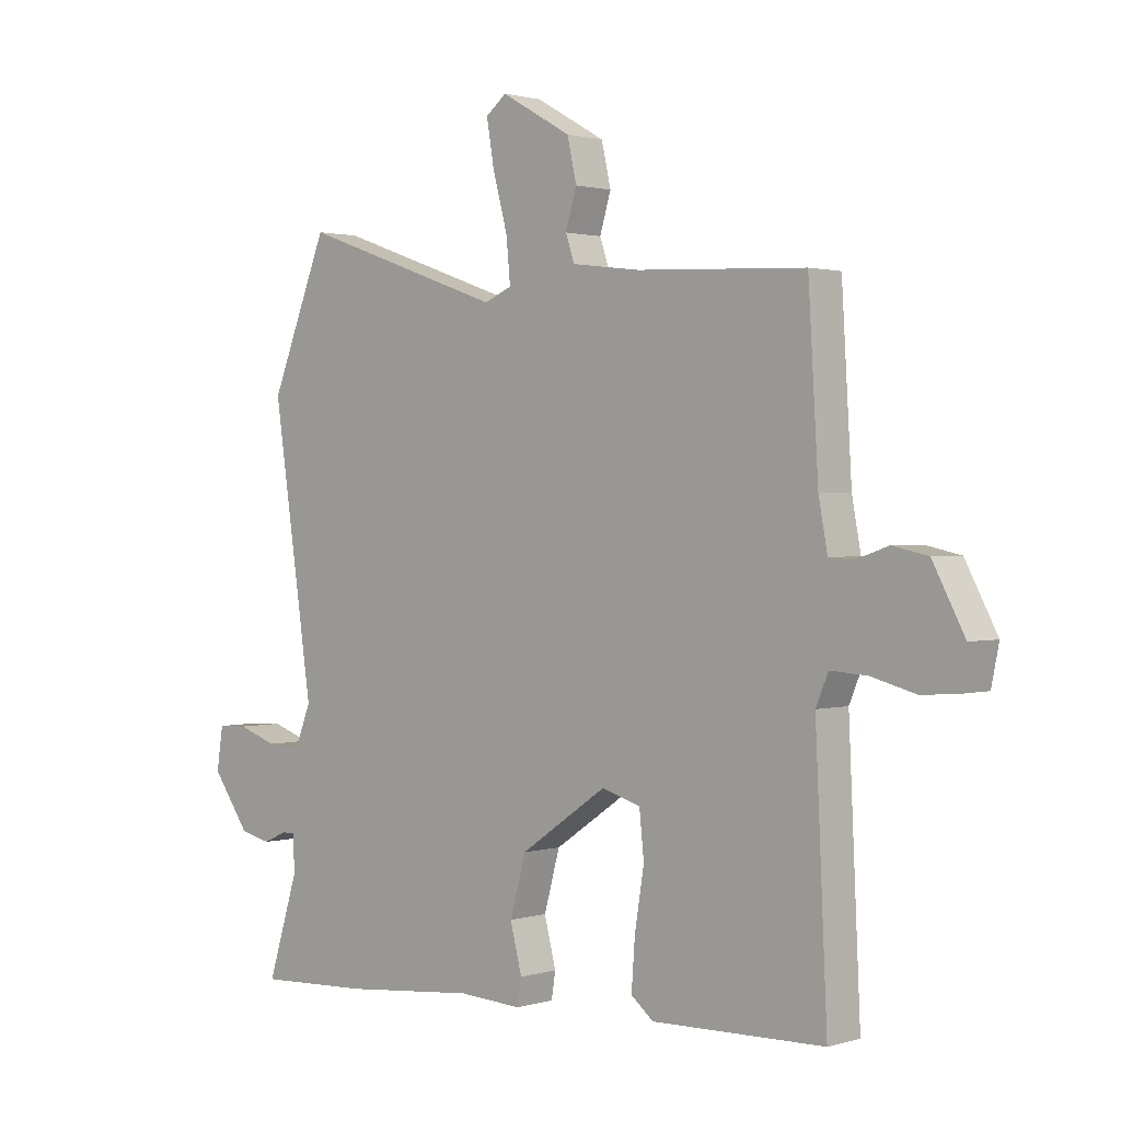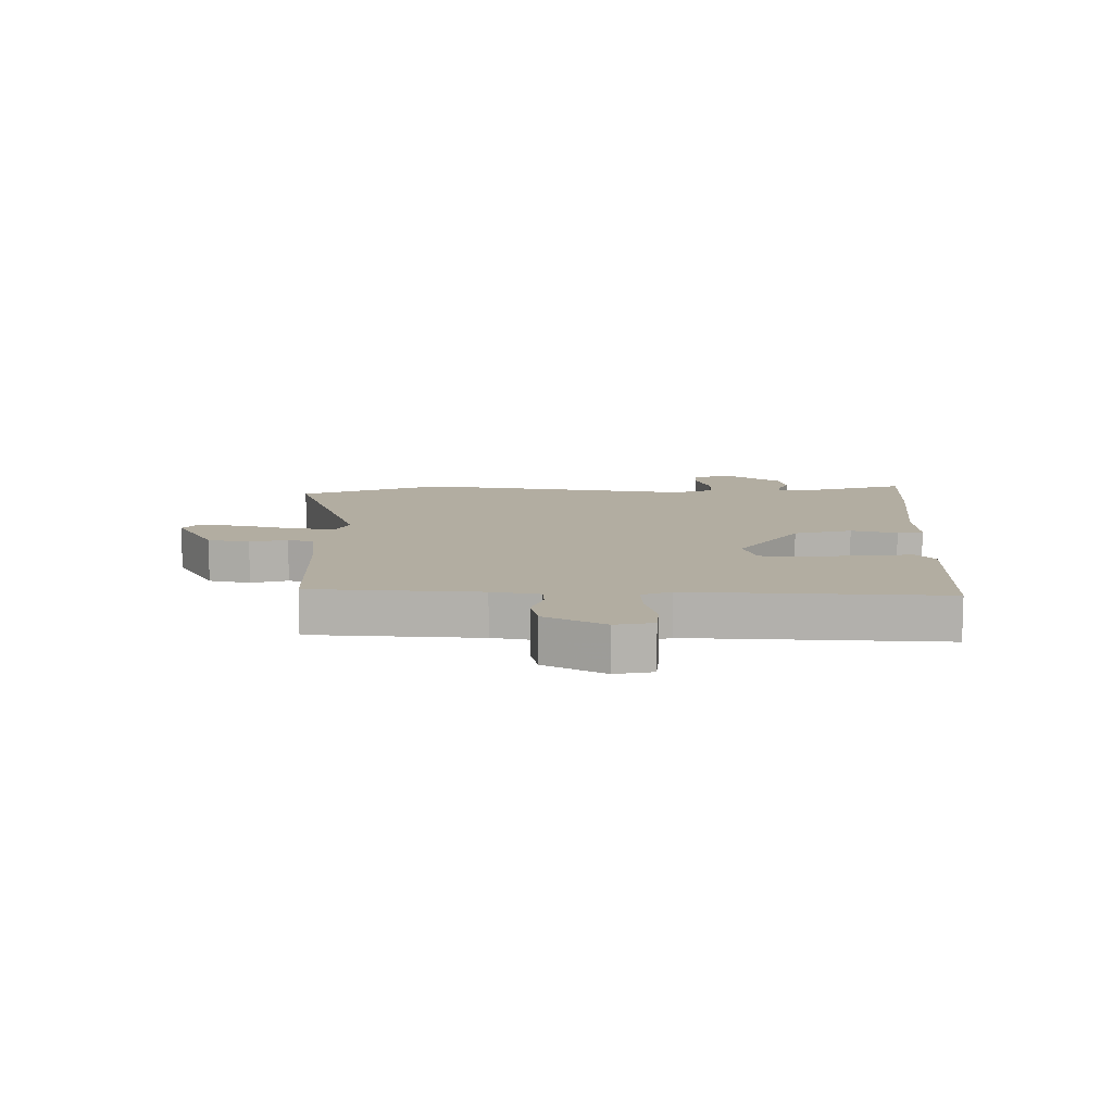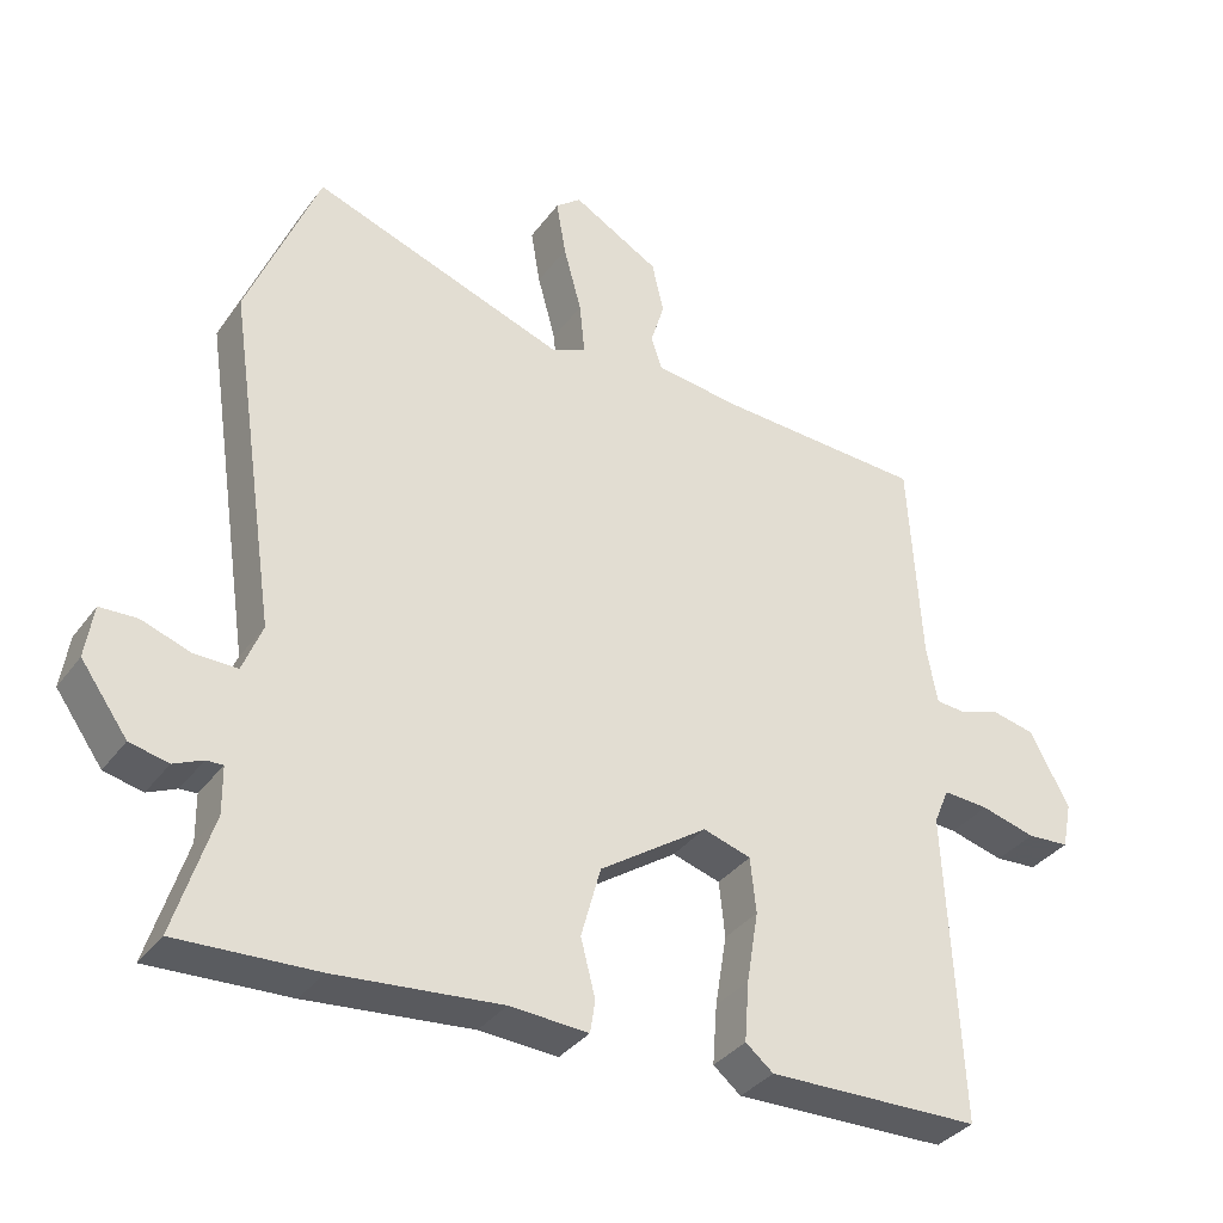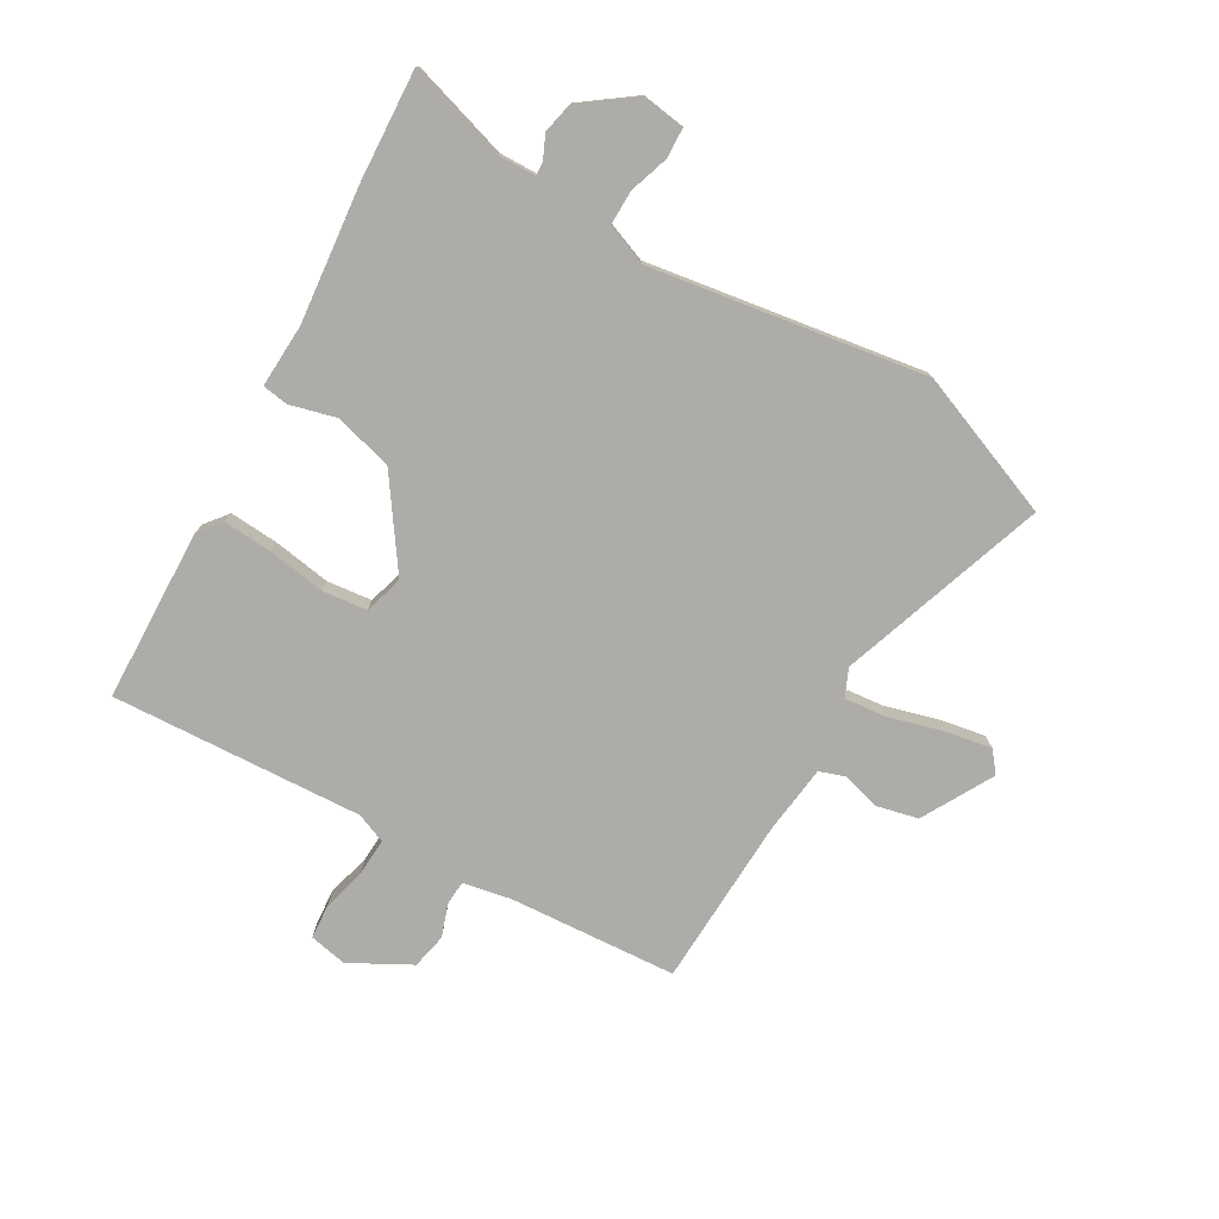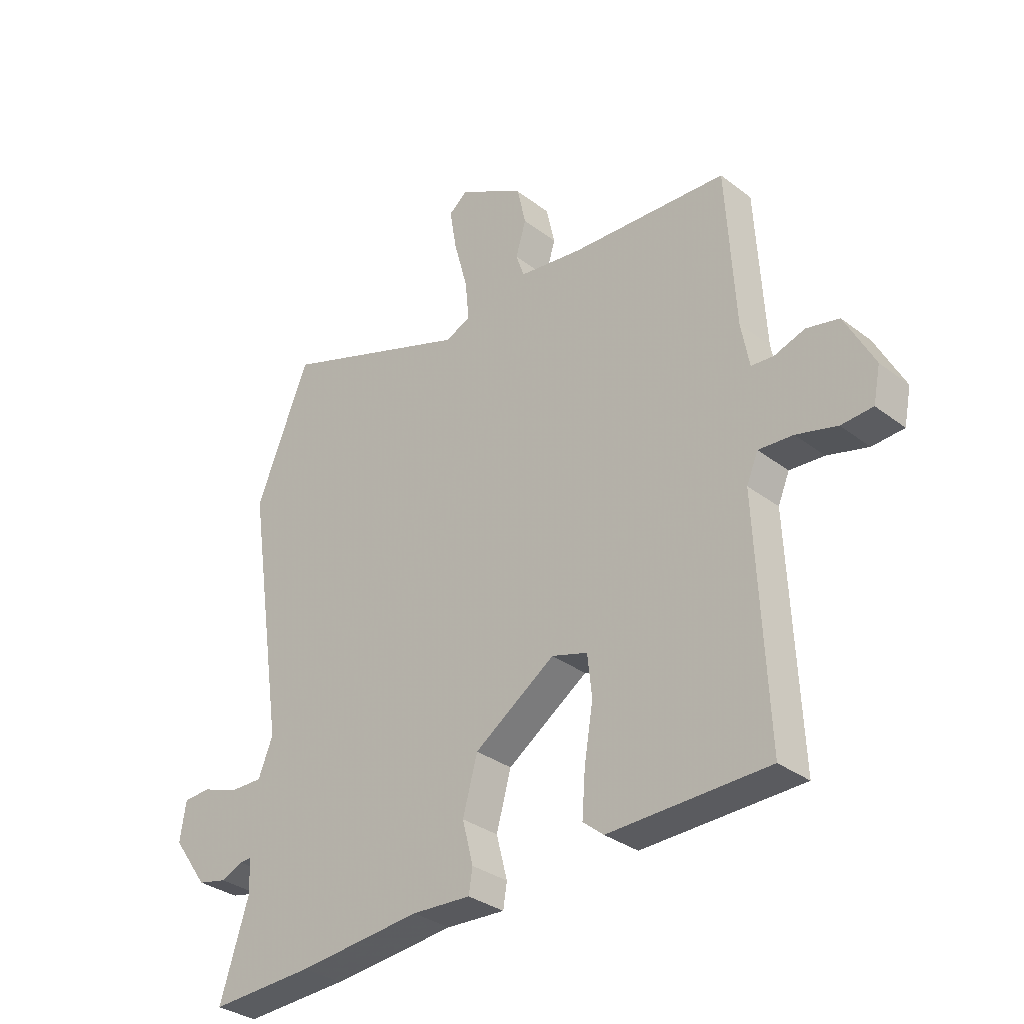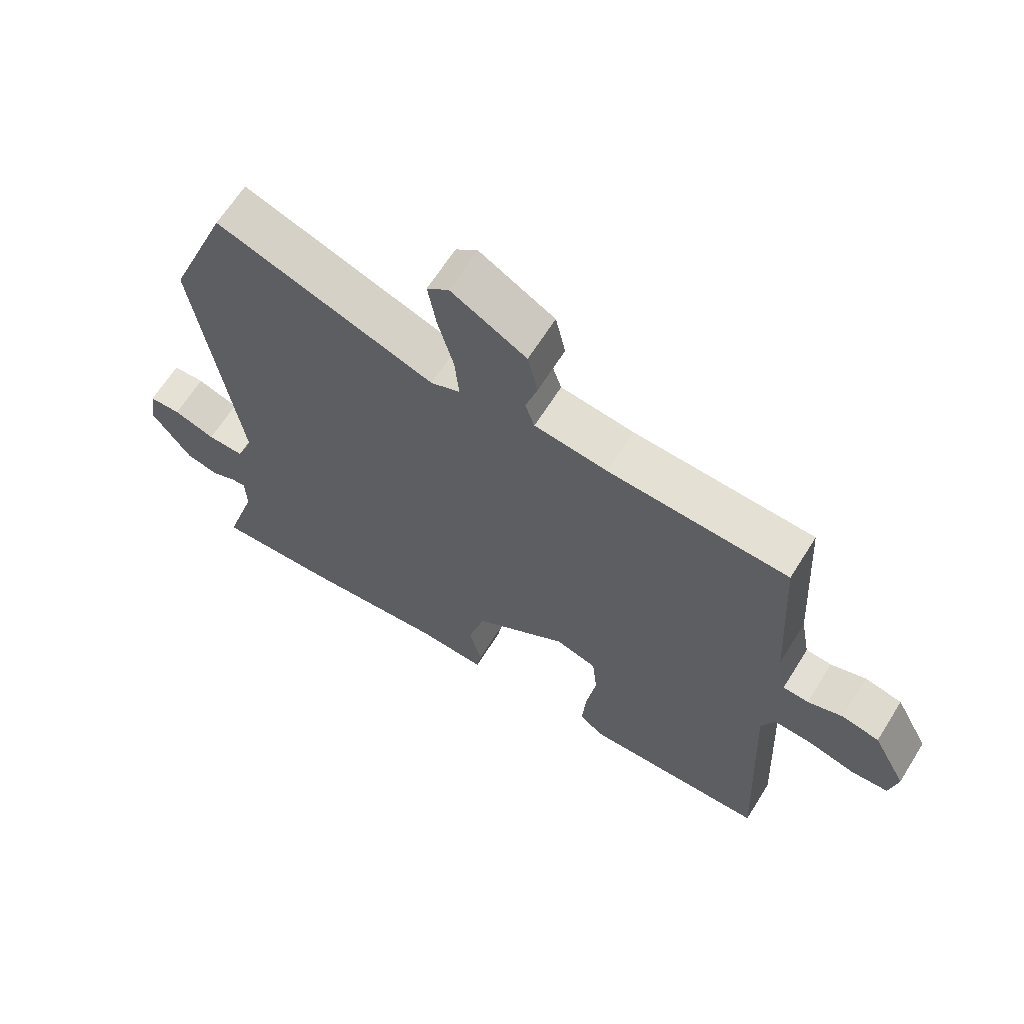
<metadata>
{"format":"obj","ext":"obj","renderer":"f3d","projection":"perspective","resolution":1024,"background":"white","views":[{"elev":1.3,"azim":43.1,"up":"+Z"},{"elev":10.5,"azim":90.9,"up":"+Y"},{"elev":-35.3,"azim":-31.3,"up":"+Z"},{"elev":-77.0,"azim":-119.6,"up":"+Y"},{"elev":-32.3,"azim":43.3,"up":"+Z"},{"elev":64.9,"azim":32.0,"up":"+Z"}]}
</metadata>
<code>
v -0.369 0.07 -0.494
v -0.56 0.07 -0.503
v -0.508 0.07 -0.337
v -0.509 0.07 -0.273
v -0.532 0.07 -0.274
v -0.572 0.07 -0.292
v -0.625 0.07 -0.28
v -0.689 0.07 -0.191
v -0.678 0.07 -0.119
v -0.627 0.07 -0.117
v -0.56 0.07 -0.14
v -0.501 0.07 -0.141
v -0.474 0.07 -0.073
v -0.543 0.07 0.394
v -0.445 0.07 0.637
v -0.095 0.07 0.514
v -0.048 0.07 0.534
v -0.055 0.07 0.607
v -0.08 0.07 0.699
v -0.093 0.07 0.776
v -0.058 0.07 0.804
v 0.062 0.07 0.736
v 0.078 0.07 0.665
v 0.059 0.07 0.602
v 0.074 0.07 0.558
v 0.191 0.07 0.543
v 0.478 0.07 0.529
v 0.495 0.07 0.244
v 0.51 0.07 0.163
v 0.551 0.07 0.16
v 0.607 0.07 0.179
v 0.667 0.07 0.166
v 0.721 0.07 0.064
v 0.708 0.07 0
v 0.65 0.07 -0.004
v 0.575 0.07 0.016
v 0.512 0.07 0.02
v 0.491 0.07 -0.03
v 0.511 0.07 -0.457
v 0.218 0.07 -0.464
v 0.18 0.07 -0.433
v 0.186 0.07 -0.351
v 0.202 0.07 -0.253
v 0.194 0.07 -0.177
v 0.128 0.07 -0.157
v -0.02 0.07 -0.258
v -0.047 0.07 -0.356
v -0.027 0.07 -0.434
v -0.034 0.07 -0.478
v -0.142 0.07 -0.472
v -0.369 0 -0.494
v -0.56 0 -0.503
v -0.508 0 -0.337
v -0.509 0 -0.273
v -0.532 0 -0.274
v -0.572 0 -0.292
v -0.625 0 -0.28
v -0.689 0 -0.191
v -0.678 0 -0.119
v -0.627 0 -0.117
v -0.56 0 -0.14
v -0.501 0 -0.141
v -0.474 0 -0.073
v -0.543 0 0.394
v -0.445 0 0.637
v -0.095 0 0.514
v -0.048 0 0.534
v -0.055 0 0.607
v -0.08 0 0.699
v -0.093 0 0.776
v -0.058 0 0.804
v 0.062 0 0.736
v 0.078 0 0.665
v 0.059 0 0.602
v 0.074 0 0.558
v 0.191 0 0.543
v 0.478 0 0.529
v 0.495 0 0.244
v 0.51 0 0.163
v 0.551 0 0.16
v 0.607 0 0.179
v 0.667 0 0.166
v 0.721 0 0.064
v 0.708 0 0
v 0.65 0 -0.004
v 0.575 0 0.016
v 0.512 0 0.02
v 0.491 0 -0.03
v 0.511 0 -0.457
v 0.218 0 -0.464
v 0.18 0 -0.433
v 0.186 0 -0.351
v 0.202 0 -0.253
v 0.194 0 -0.177
v 0.128 0 -0.157
v -0.02 0 -0.258
v -0.047 0 -0.356
v -0.027 0 -0.434
v -0.034 0 -0.478
v -0.142 0 -0.472
f 47 48 49 50
f 46 47 50 1
f 45 46 1 2
f 40 41 42 43
f 38 39 40 43
f 37 38 43 44
f 33 34 35 36
f 33 36 37
f 30 31 32 33
f 29 30 33 37
f 28 29 37 44
f 26 27 28 44
f 21 22 23 24
f 21 24 25
f 18 19 20 21
f 17 18 21 25
f 16 17 25 26
f 13 14 15 16
f 12 13 16 26
f 8 9 10 11
f 8 11 12
f 5 6 7 8
f 4 5 8 12
f 3 4 12 26
f 45 2 3 26
f 26 44 45
f 100 99 98 97
f 51 100 97 96
f 52 51 96 95
f 93 92 91 90
f 93 90 89 88
f 94 93 88 87
f 86 85 84 83
f 87 86 83
f 83 82 81 80
f 87 83 80 79
f 94 87 79 78
f 94 78 77 76
f 74 73 72 71
f 75 74 71
f 71 70 69 68
f 75 71 68 67
f 76 75 67 66
f 66 65 64 63
f 76 66 63 62
f 61 60 59 58
f 62 61 58
f 58 57 56 55
f 62 58 55 54
f 76 62 54 53
f 76 53 52 95
f 95 94 76
f 1 51 52 2
f 2 52 53 3
f 3 53 54 4
f 4 54 55 5
f 5 55 56 6
f 6 56 57 7
f 7 57 58 8
f 8 58 59 9
f 9 59 60 10
f 10 60 61 11
f 11 61 62 12
f 12 62 63 13
f 13 63 64 14
f 14 64 65 15
f 15 65 66 16
f 16 66 67 17
f 17 67 68 18
f 18 68 69 19
f 19 69 70 20
f 20 70 71 21
f 21 71 72 22
f 22 72 73 23
f 23 73 74 24
f 24 74 75 25
f 25 75 76 26
f 26 76 77 27
f 27 77 78 28
f 28 78 79 29
f 29 79 80 30
f 30 80 81 31
f 31 81 82 32
f 32 82 83 33
f 33 83 84 34
f 34 84 85 35
f 35 85 86 36
f 36 86 87 37
f 37 87 88 38
f 38 88 89 39
f 39 89 90 40
f 40 90 91 41
f 41 91 92 42
f 42 92 93 43
f 43 93 94 44
f 44 94 95 45
f 45 95 96 46
f 46 96 97 47
f 47 97 98 48
f 48 98 99 49
f 49 99 100 50
f 50 100 51 1

</code>
